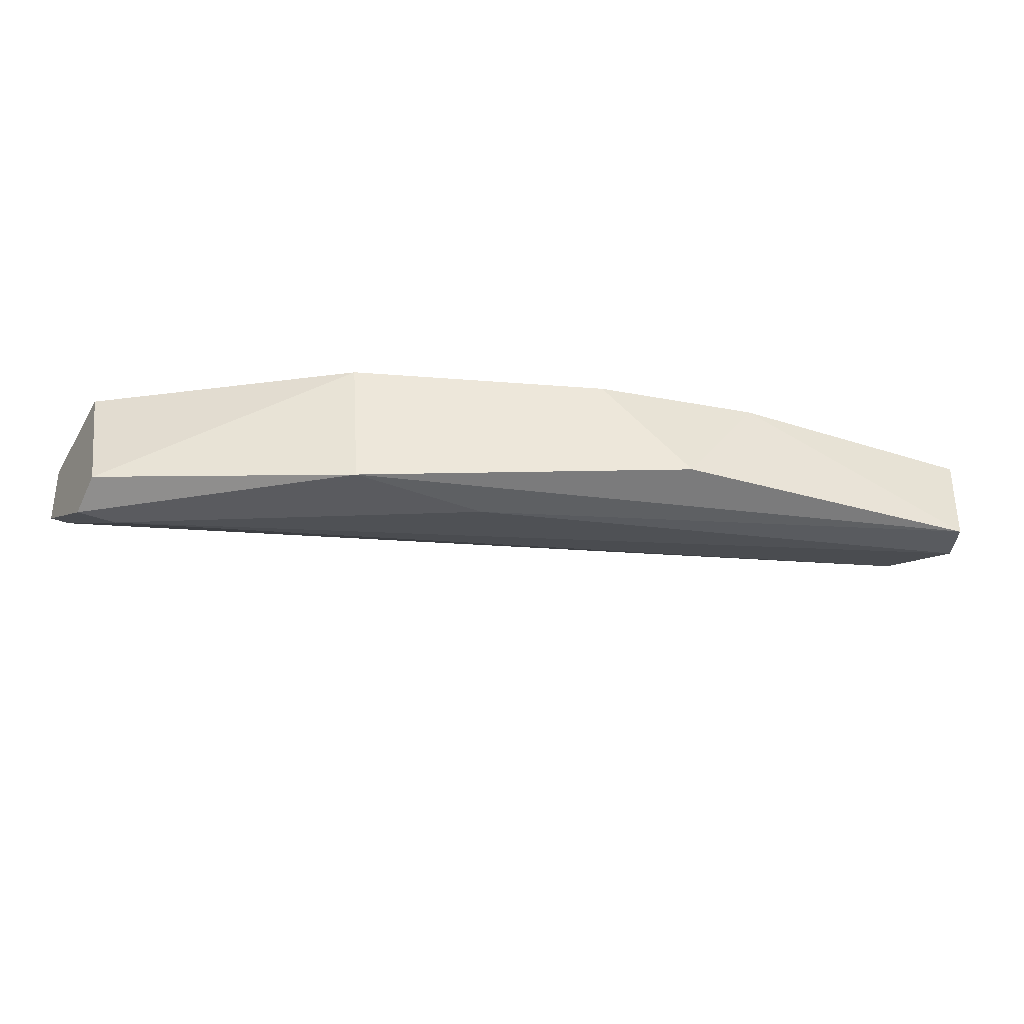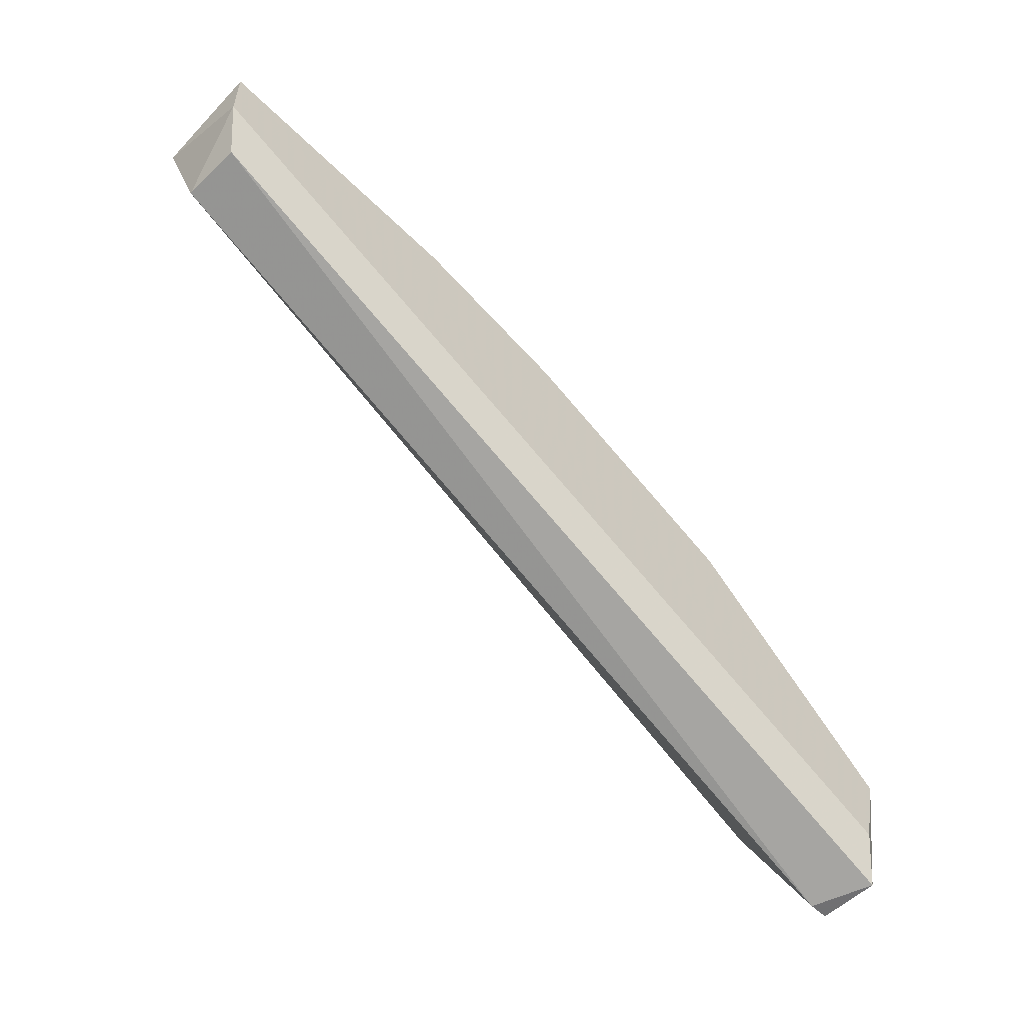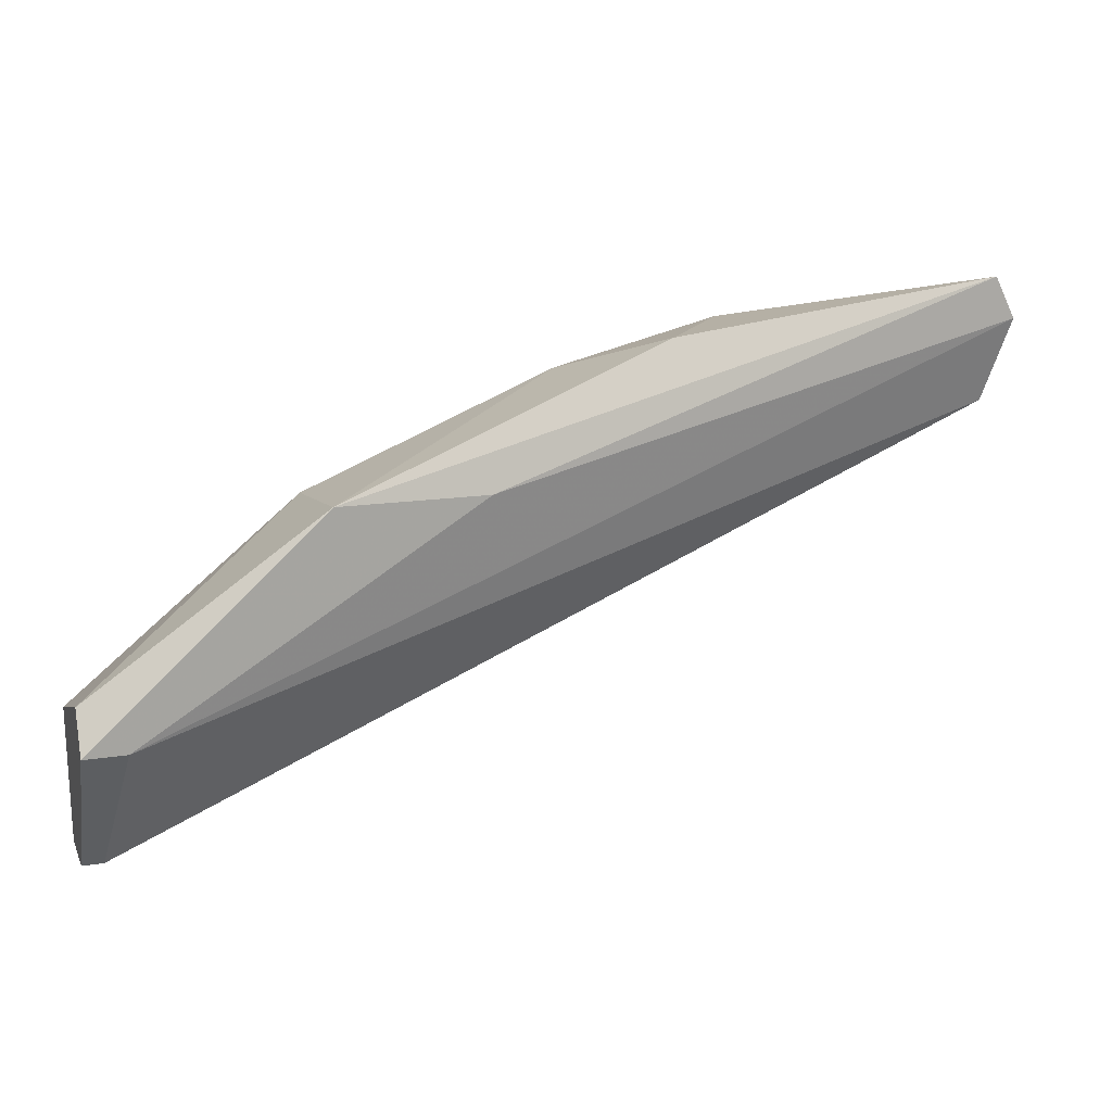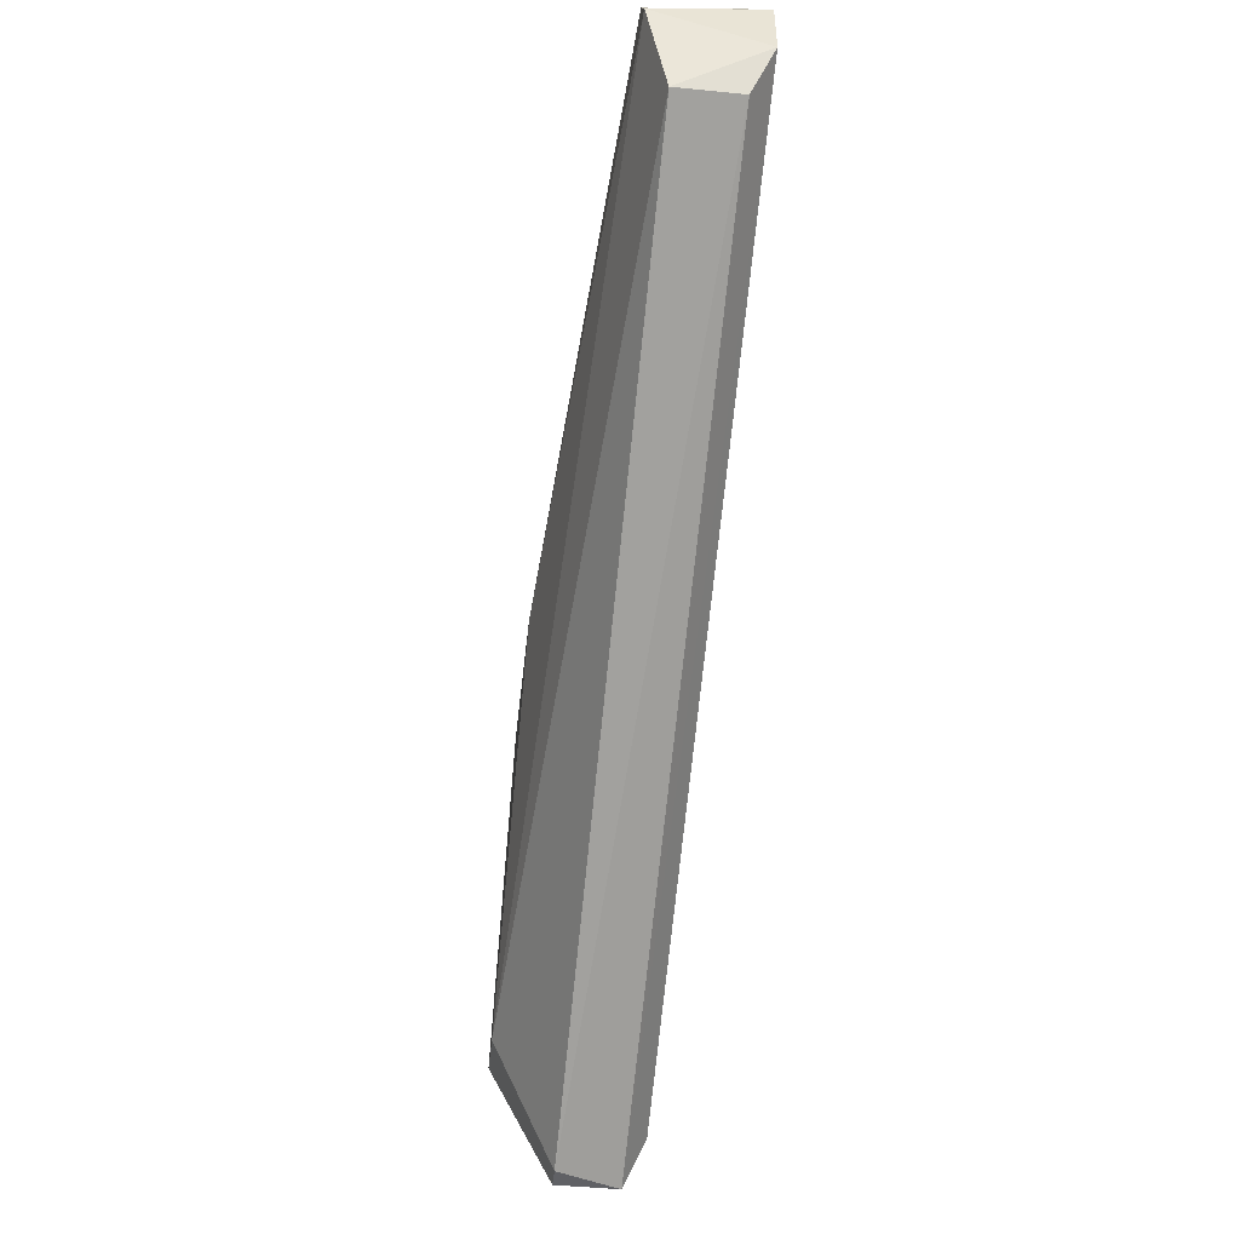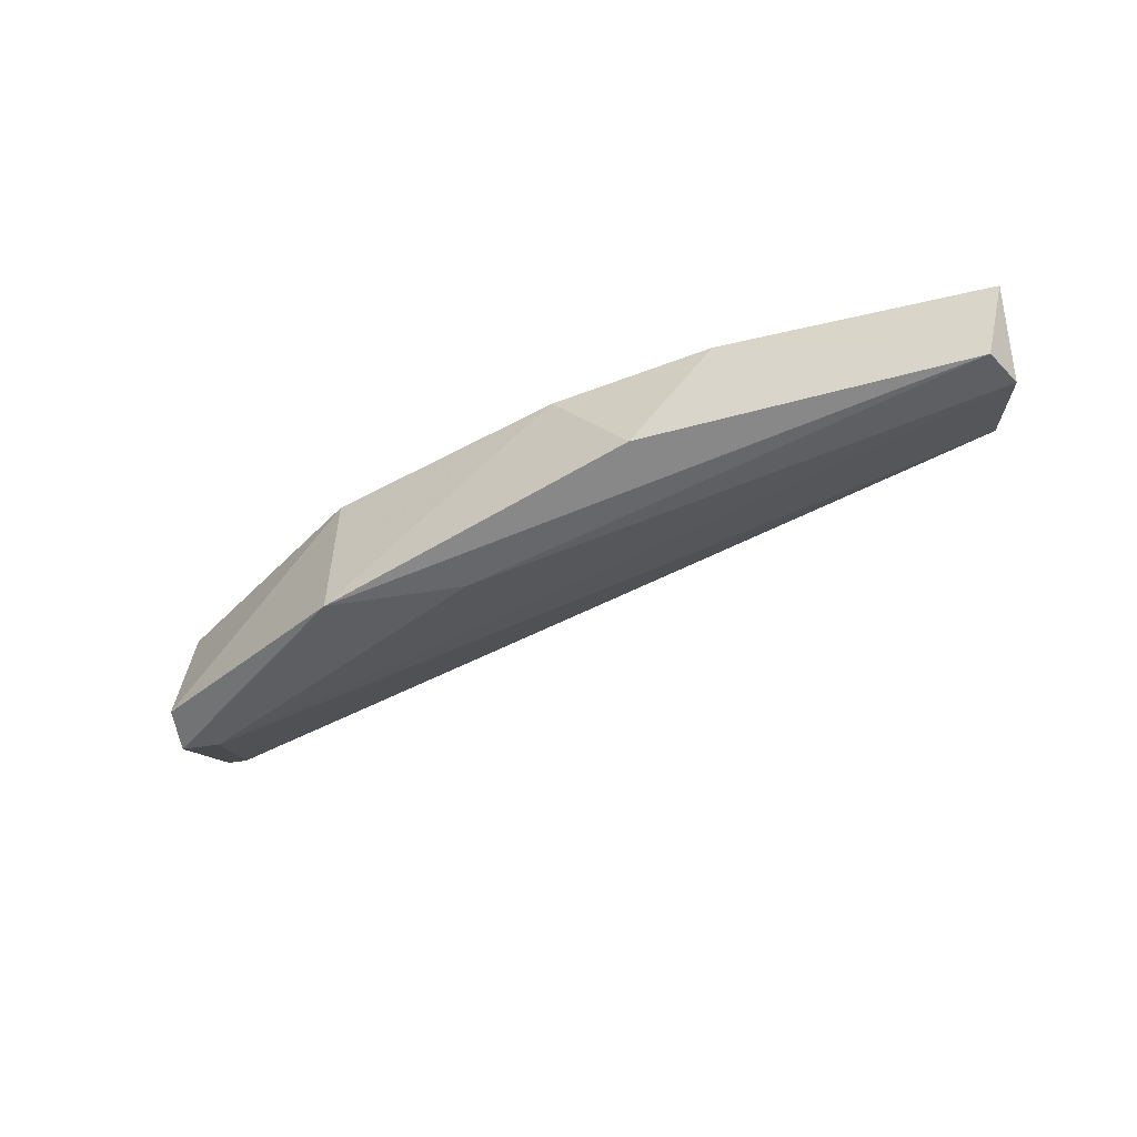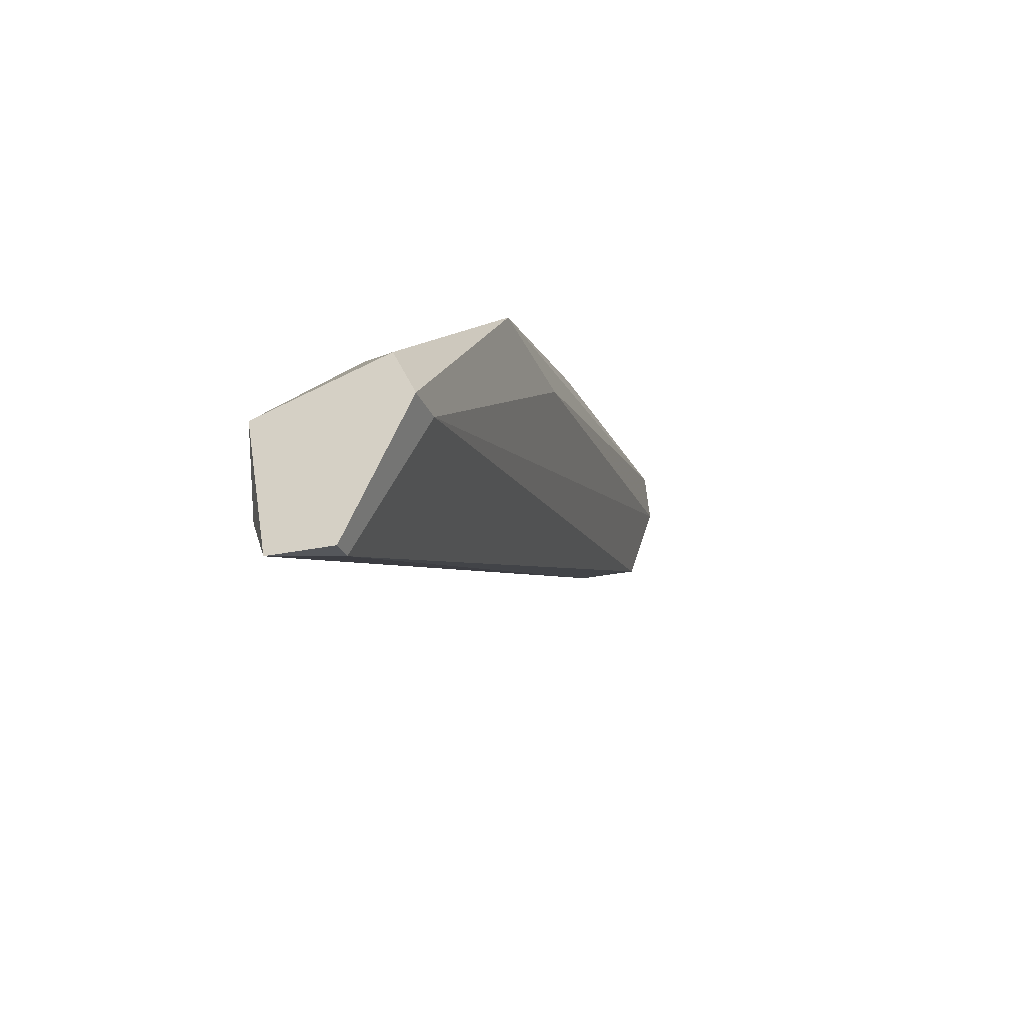
<metadata>
{"format":"obj","ext":"obj","renderer":"f3d","projection":"perspective","resolution":1024,"background":"white","views":[{"elev":-32.9,"azim":-28.9,"up":"+Y"},{"elev":-55.0,"azim":135.5,"up":"+Z"},{"elev":15.5,"azim":-18.3,"up":"+Z"},{"elev":-48.7,"azim":83.7,"up":"+Z"},{"elev":-38.9,"azim":12.7,"up":"+Y"},{"elev":-26.8,"azim":-71.5,"up":"+Z"}]}
</metadata>
<code>
v -0.231 0.378 0.7323
v -0.5015 0.3309 0.497
v -0.5015 0.3662 0.497
v 0.004268 0.3309 0.7088
v -0.3721 0.2956 0.6852
v 0.01602 0.378 0.7676
v -0.5015 0.378 0.5677
v 0.004268 0.3192 0.7794
v -0.5015 0.2956 0.5677
v 0.01602 0.378 0.7323
v -0.1839 0.3192 0.7558
v -0.3721 0.378 0.6735
v -0.2898 0.2956 0.6852
v -0.5015 0.3074 0.5912
v 0.004268 0.3662 0.7088
v -0.4897 0.378 0.5206
v -0.4779 0.2956 0.5677
v 0.01602 0.3192 0.7558
v -0.4897 0.3309 0.497
v -0.1369 0.378 0.7558
f 11 8 20
f 3 2 7
f 1 6 7
f 7 2 9
f 7 6 10
f 1 5 11
f 5 8 11
f 5 1 12
f 1 7 12
f 8 5 13
f 5 9 13
f 7 9 14
f 9 5 14
f 5 12 14
f 12 7 14
f 3 10 15
f 10 4 15
f 3 7 16
f 10 3 16
f 7 10 16
f 9 2 17
f 13 9 17
f 13 17 18
f 6 8 18
f 4 10 18
f 10 6 18
f 8 13 18
f 17 4 18
f 2 3 19
f 3 15 19
f 15 4 19
f 17 2 19
f 4 17 19
f 6 1 20
f 8 6 20
f 1 11 20

</code>
